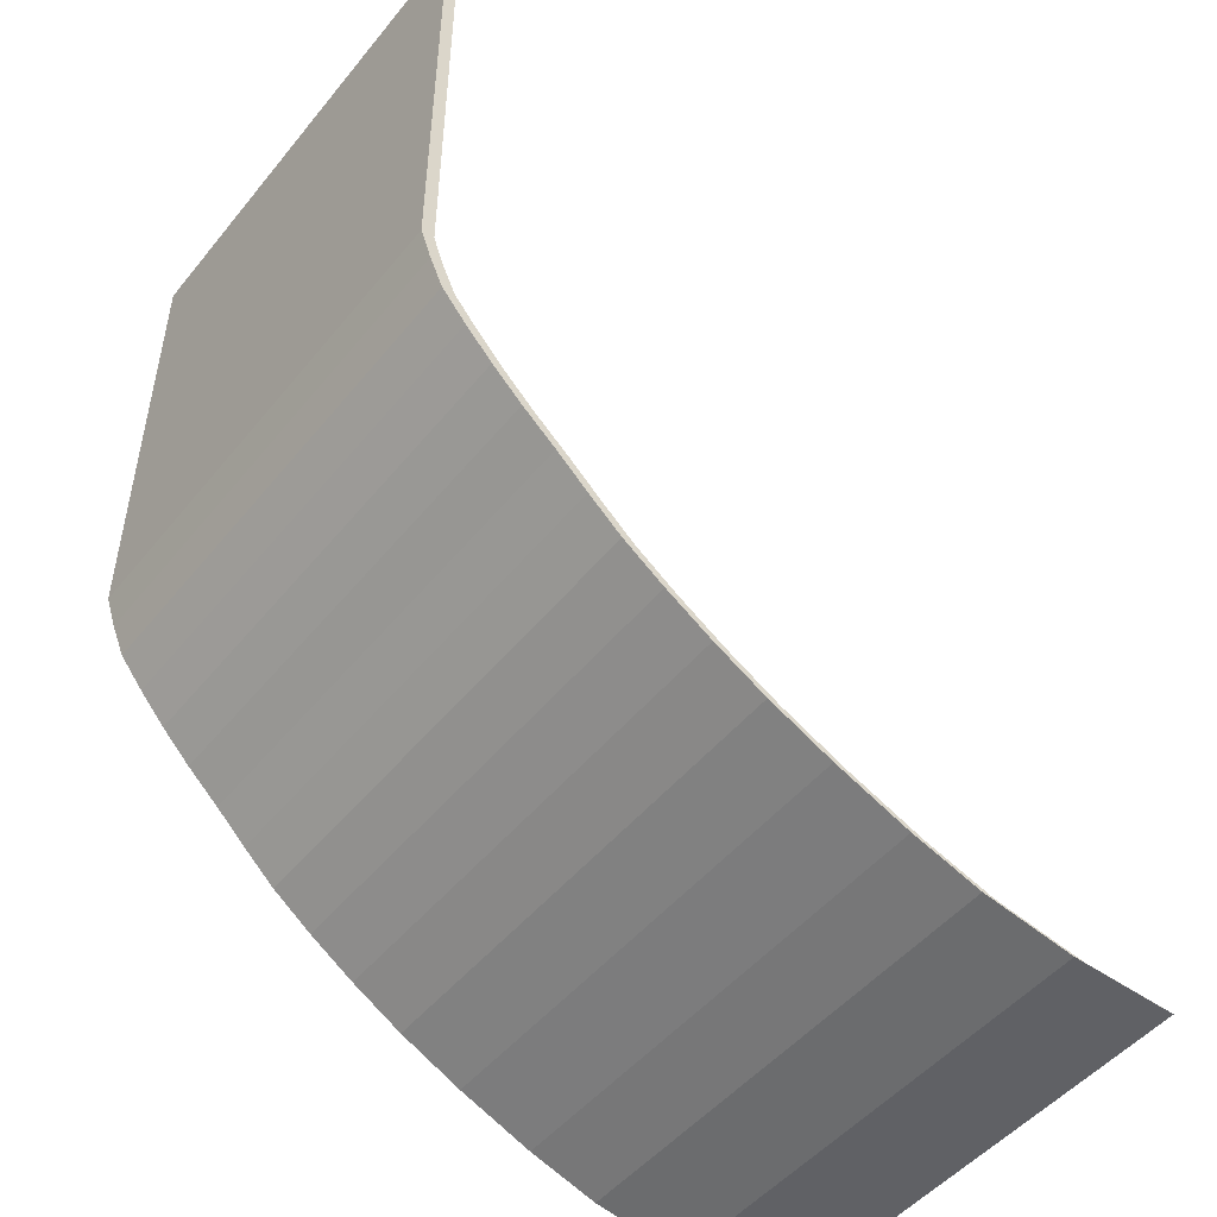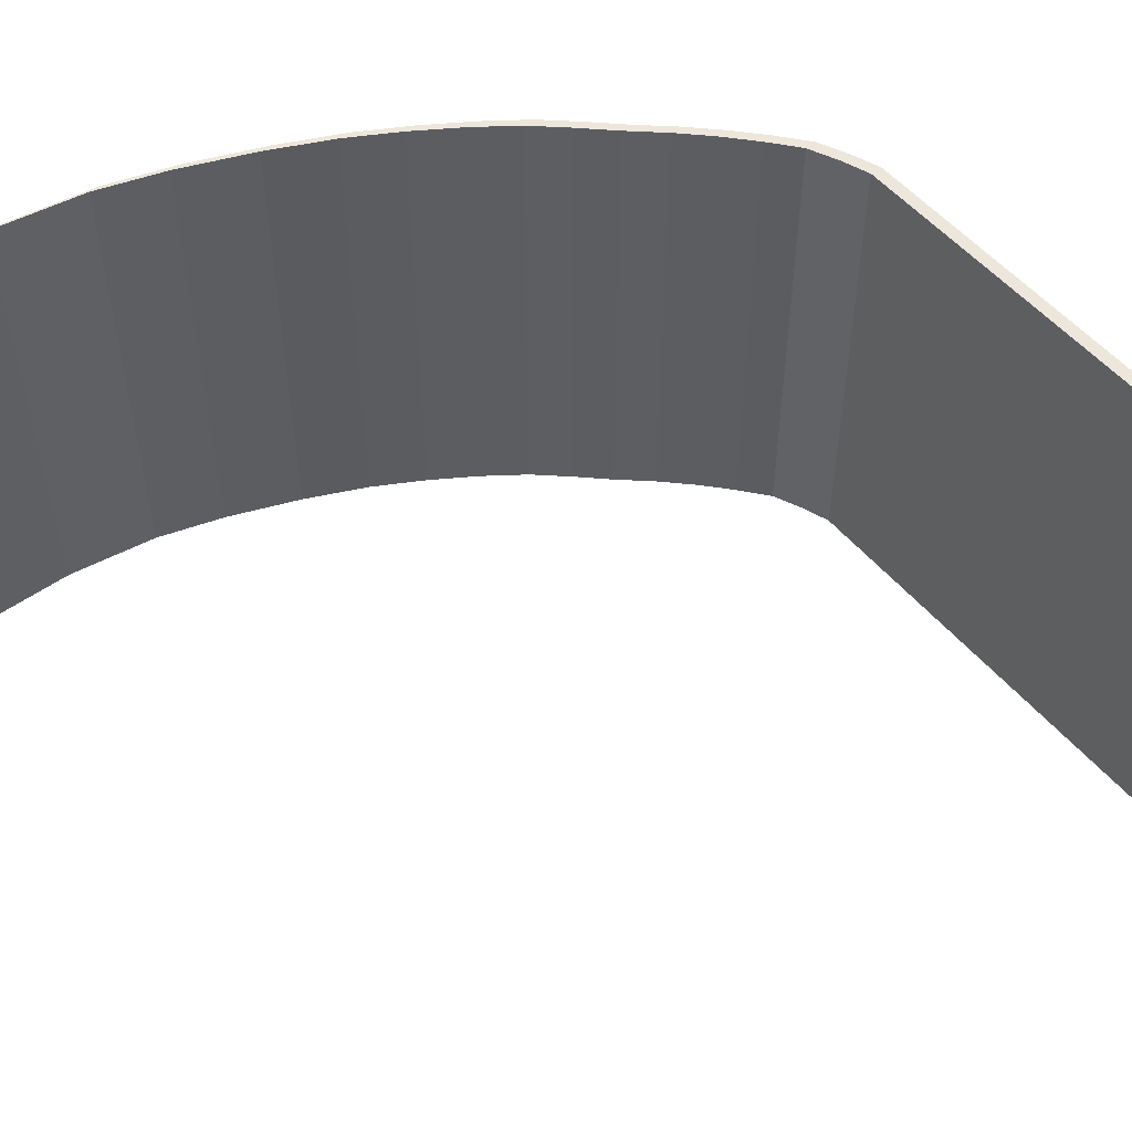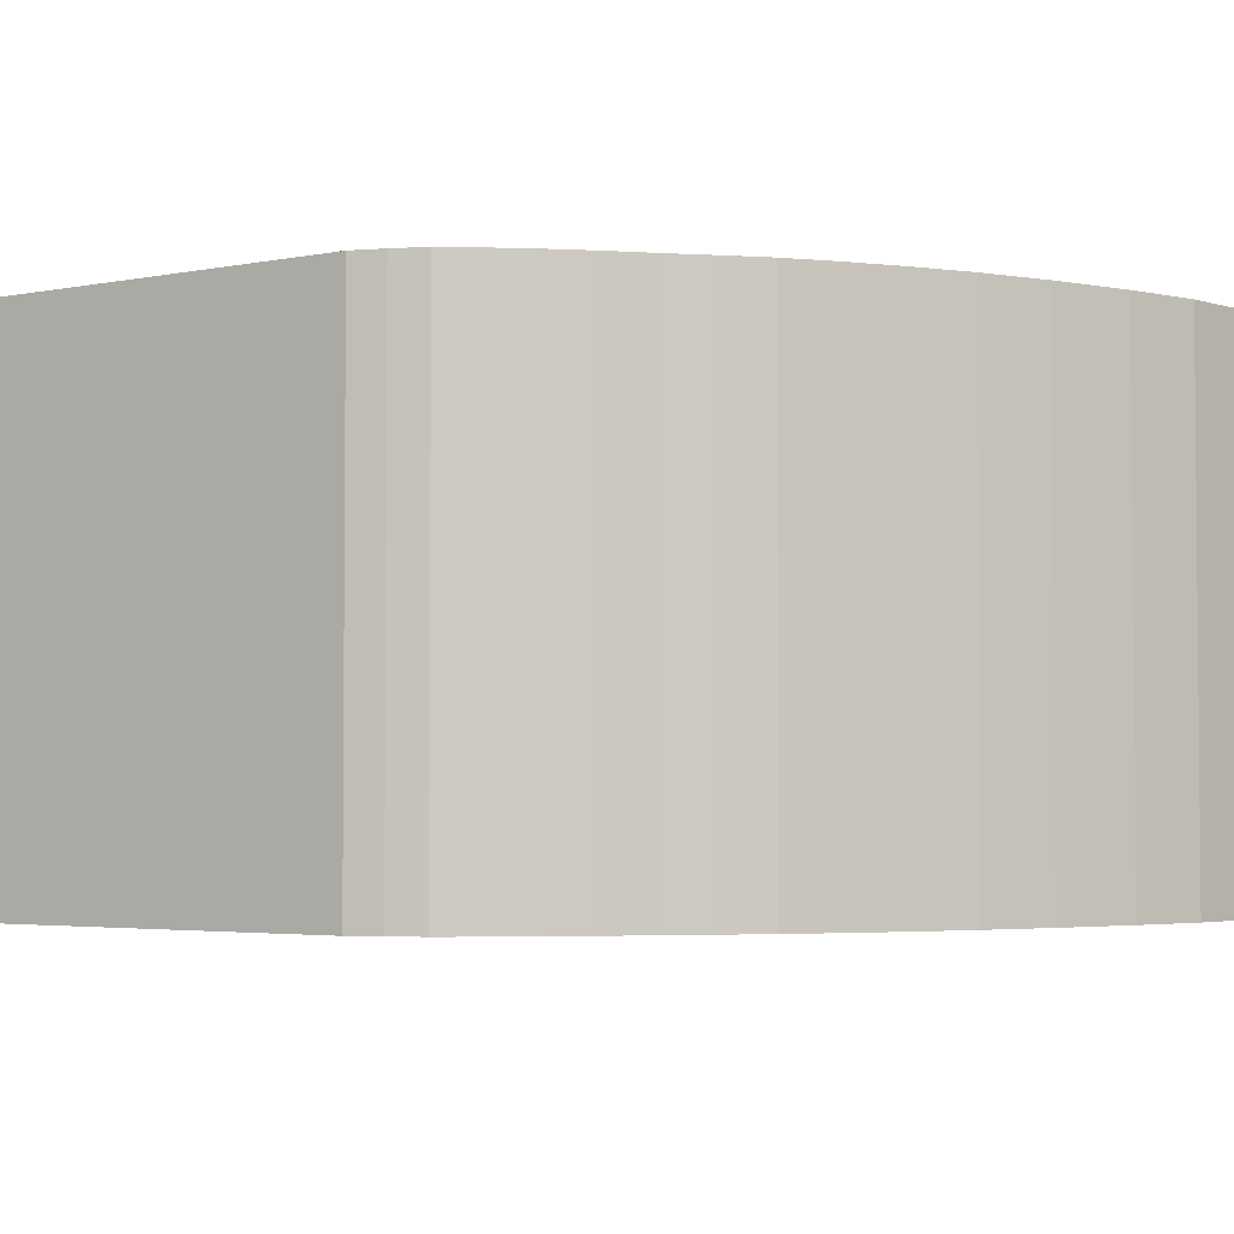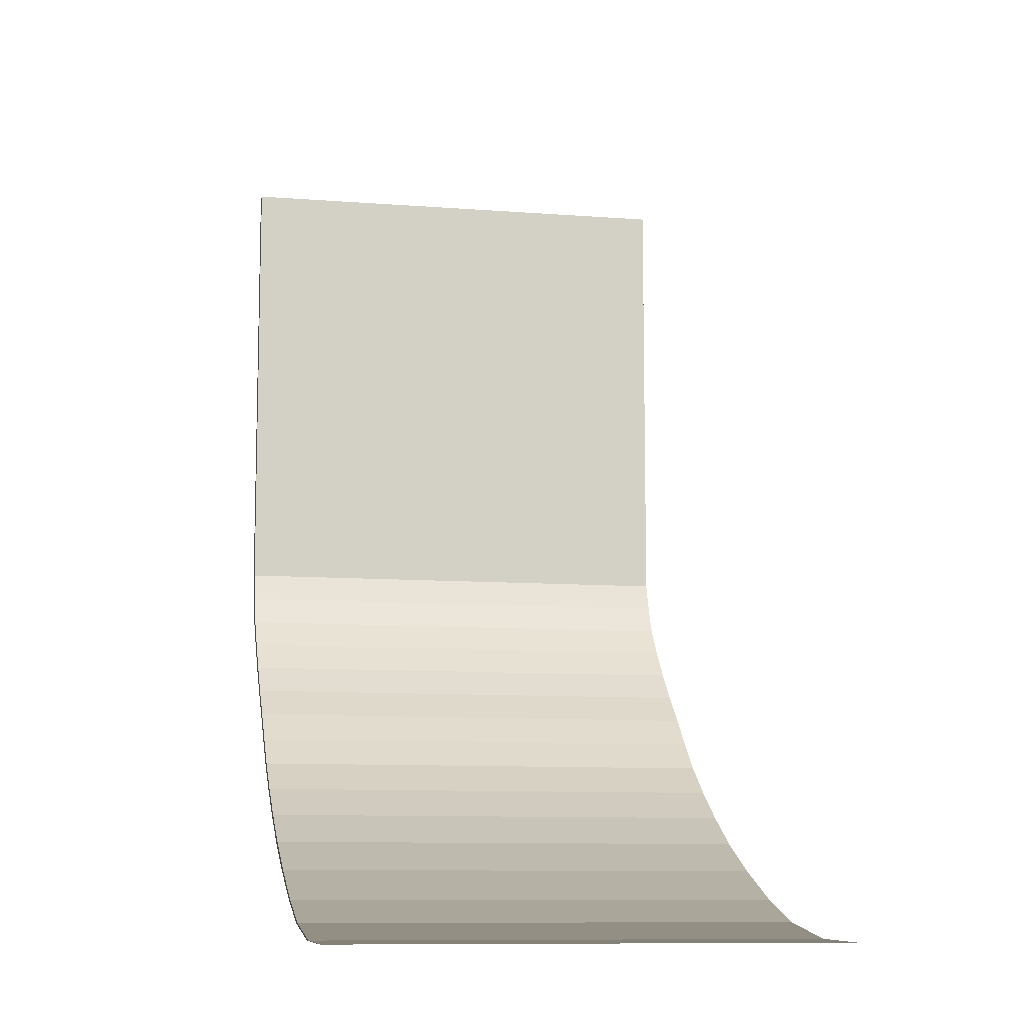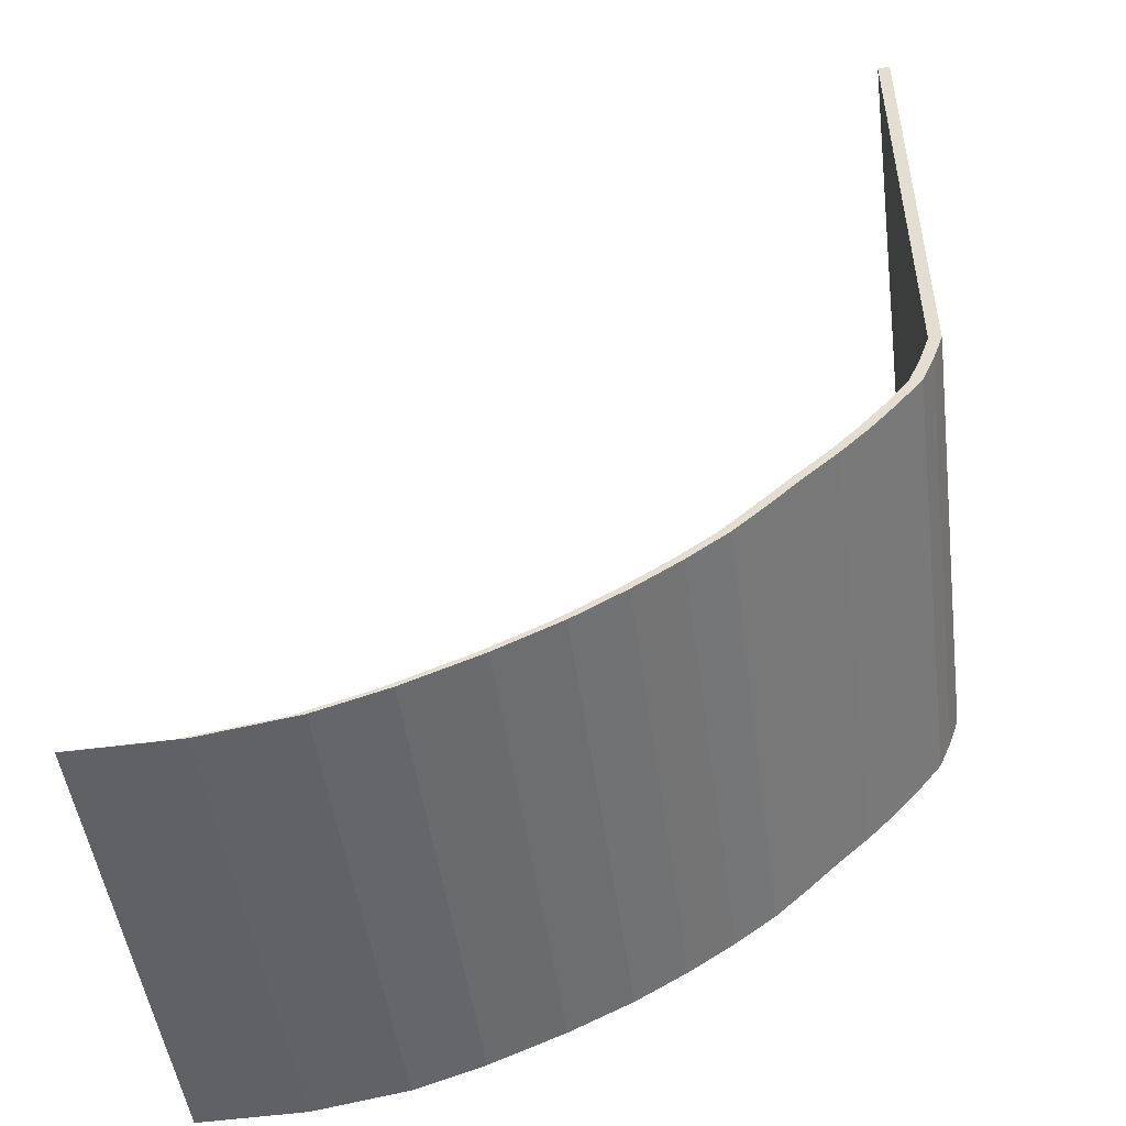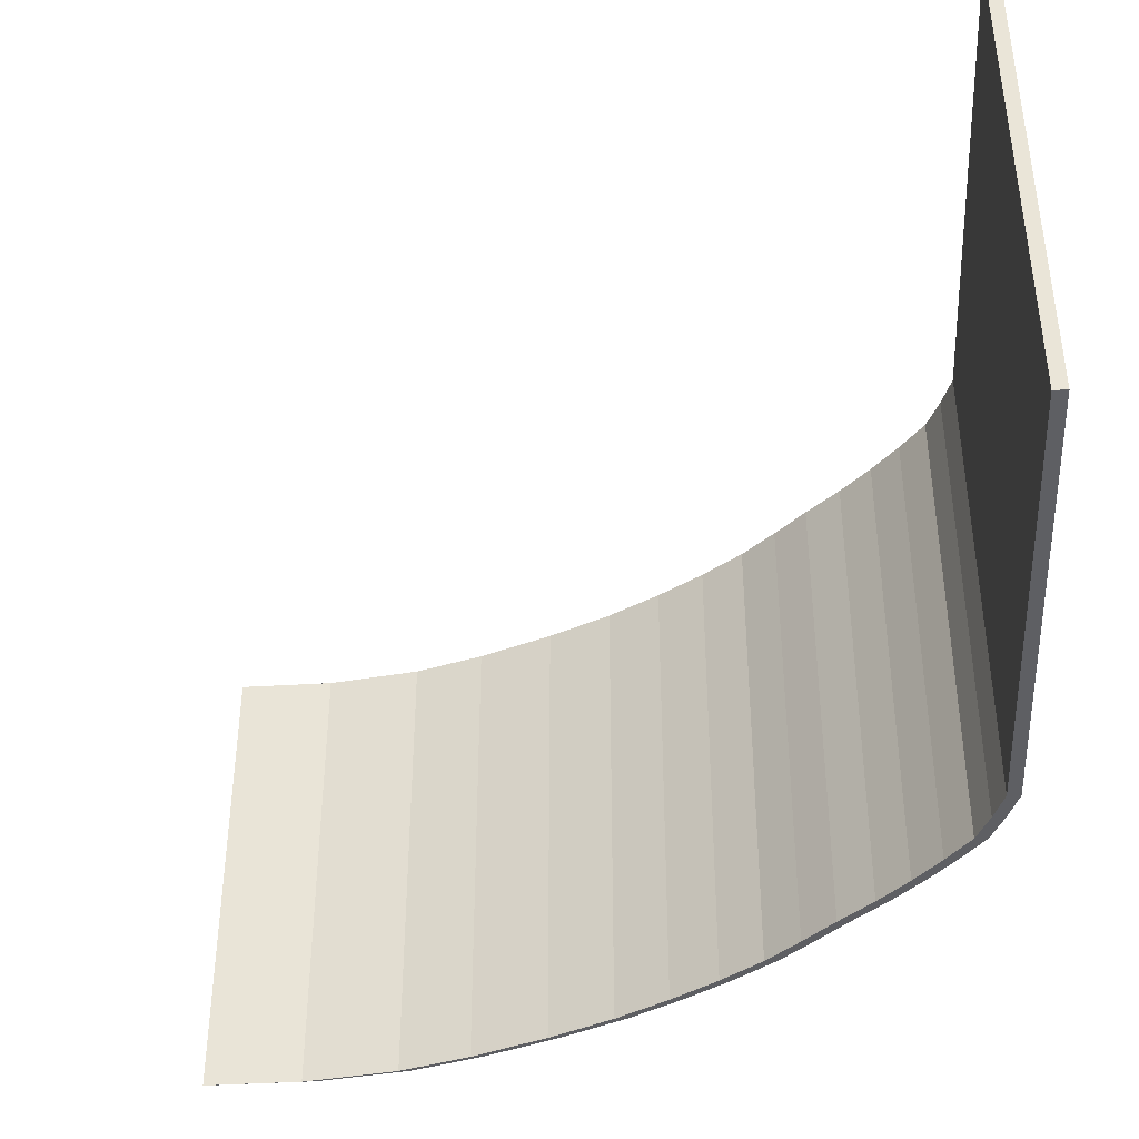
<metadata>
{"format":"obj","ext":"obj","renderer":"f3d","projection":"perspective","resolution":1024,"background":"white","views":[{"elev":-49.1,"azim":-37.4,"up":"+Y"},{"elev":52.5,"azim":141.4,"up":"+Z"},{"elev":-3.3,"azim":-55.0,"up":"+Z"},{"elev":-9.7,"azim":78.6,"up":"+Y"},{"elev":-48.9,"azim":-172.5,"up":"+Y"},{"elev":-41.3,"azim":-177.0,"up":"+Z"}]}
</metadata>
<code>
o Cube_Cube.001
v -0.04033 0.4461 -0.9911
v 1.466 -1.395 -0.9911
v -0.04033 0.4461 0.008022
v 1.466 -1.395 0.008022
v -0.01491 0.4461 -0.9911
v 1.491 -1.395 -0.9911
v -0.01491 0.4461 0.008022
v 1.491 -1.395 0.008022
v -0.04033 -0.5265 -0.9911
v -0.04033 -0.5265 0.008022
v -0.01491 -0.5265 0.008022
v -0.01491 -0.5265 -0.9911
v 0.3705 -1.013 -0.9911
v 0.3705 -1.013 0.008022
v 0.3959 -1.013 0.008022
v 0.3959 -1.013 -0.9911
v 0.7825 -1.256 -0.9911
v 0.7825 -1.256 0.008022
v 0.8079 -1.256 0.008022
v 0.8079 -1.256 -0.9911
v 0.1112 -0.7697 0.008022
v 0.1366 -0.7697 0.008022
v 0.1366 -0.7697 -0.9911
v 0.1112 -0.7697 -0.9911
v 1.079 -1.361 -0.9911
v 1.079 -1.361 0.008022
v 1.104 -1.361 0.008022
v 1.104 -1.361 -0.9911
v 0.5471 -1.134 0.008022
v 0.5726 -1.134 0.008022
v 0.5726 -1.134 -0.9911
v 0.5471 -1.134 -0.9911
v 0.2399 -0.8913 -0.9911
v 0.2399 -0.8913 0.008022
v 0.2653 -0.8913 0.008022
v 0.2653 -0.8913 -0.9911
v 0.007605 -0.6481 0.008022
v 0.03303 -0.6481 0.008022
v 0.03303 -0.6481 -0.9911
v 0.007605 -0.6481 -0.9911
v -0.01897 -0.5873 0.008022
v 0.006451 -0.5873 0.008022
v 0.006451 -0.5873 -0.9911
v -0.01897 -0.5873 -0.9911
v 0.05686 -0.7089 -0.9911
v 0.05686 -0.7089 0.008022
v 0.08229 -0.7089 0.008022
v 0.08229 -0.7089 -0.9911
v 0.1721 -0.8305 0.008022
v 0.1976 -0.8305 0.008022
v 0.1976 -0.8305 -0.9911
v 0.1721 -0.8305 -0.9911
v 0.3034 -0.9521 -0.9911
v 0.3034 -0.9521 0.008022
v 0.3288 -0.9521 0.008022
v 0.3288 -0.9521 -0.9911
v 0.4535 -1.074 0.008022
v 0.4789 -1.074 0.008022
v 0.4789 -1.074 -0.9911
v 0.4535 -1.074 -0.9911
v 0.6531 -1.195 -0.9911
v 0.6531 -1.195 0.008022
v 0.6785 -1.195 0.008022
v 0.6785 -1.195 -0.9911
v 0.9354 -1.317 0.008022
v 0.9609 -1.317 0.008022
v 0.9609 -1.317 -0.9911
v 0.9354 -1.317 -0.9911
v 1.271 -1.391 -0.9911
v 1.271 -1.391 0.008022
v 1.296 -1.391 0.008022
v 1.296 -1.391 -0.9911
f 2 70 69
f 4 71 70
f 8 72 71
f 72 2 69
f 7 1 3
f 4 6 8
f 12 1 5
f 11 5 7
f 10 7 3
f 9 3 1
f 56 13 53
f 15 56 55
f 14 55 54
f 13 54 53
f 64 17 61
f 19 64 63
f 18 63 62
f 17 62 61
f 24 46 45
f 21 47 46
f 22 48 47
f 48 24 45
f 67 25 68
f 27 67 66
f 26 66 65
f 25 65 68
f 32 57 60
f 29 58 57
f 30 59 58
f 59 32 60
f 33 49 52
f 34 50 49
f 35 51 50
f 51 33 52
f 43 40 44
f 38 43 42
f 37 42 41
f 40 41 44
f 44 10 9
f 41 11 10
f 42 12 11
f 12 44 9
f 39 45 40
f 47 39 38
f 46 38 37
f 45 37 40
f 23 52 24
f 50 23 22
f 49 22 21
f 52 21 24
f 53 34 33
f 54 35 34
f 55 36 35
f 36 53 33
f 16 60 13
f 58 16 15
f 57 15 14
f 60 14 13
f 61 29 32
f 62 30 29
f 63 31 30
f 31 61 32
f 68 18 17
f 65 19 18
f 66 20 19
f 20 68 17
f 28 69 25
f 71 28 27
f 70 27 26
f 69 26 25
f 2 4 70
f 4 8 71
f 8 6 72
f 72 6 2
f 7 5 1
f 4 2 6
f 12 9 1
f 11 12 5
f 10 11 7
f 9 10 3
f 56 16 13
f 15 16 56
f 14 15 55
f 13 14 54
f 64 20 17
f 19 20 64
f 18 19 63
f 17 18 62
f 24 21 46
f 21 22 47
f 22 23 48
f 48 23 24
f 67 28 25
f 27 28 67
f 26 27 66
f 25 26 65
f 32 29 57
f 29 30 58
f 30 31 59
f 59 31 32
f 33 34 49
f 34 35 50
f 35 36 51
f 51 36 33
f 43 39 40
f 38 39 43
f 37 38 42
f 40 37 41
f 44 41 10
f 41 42 11
f 42 43 12
f 12 43 44
f 39 48 45
f 47 48 39
f 46 47 38
f 45 46 37
f 23 51 52
f 50 51 23
f 49 50 22
f 52 49 21
f 53 54 34
f 54 55 35
f 55 56 36
f 36 56 53
f 16 59 60
f 58 59 16
f 57 58 15
f 60 57 14
f 61 62 29
f 62 63 30
f 63 64 31
f 31 64 61
f 68 65 18
f 65 66 19
f 66 67 20
f 20 67 68
f 28 72 69
f 71 72 28
f 70 71 27
f 69 70 26

</code>
